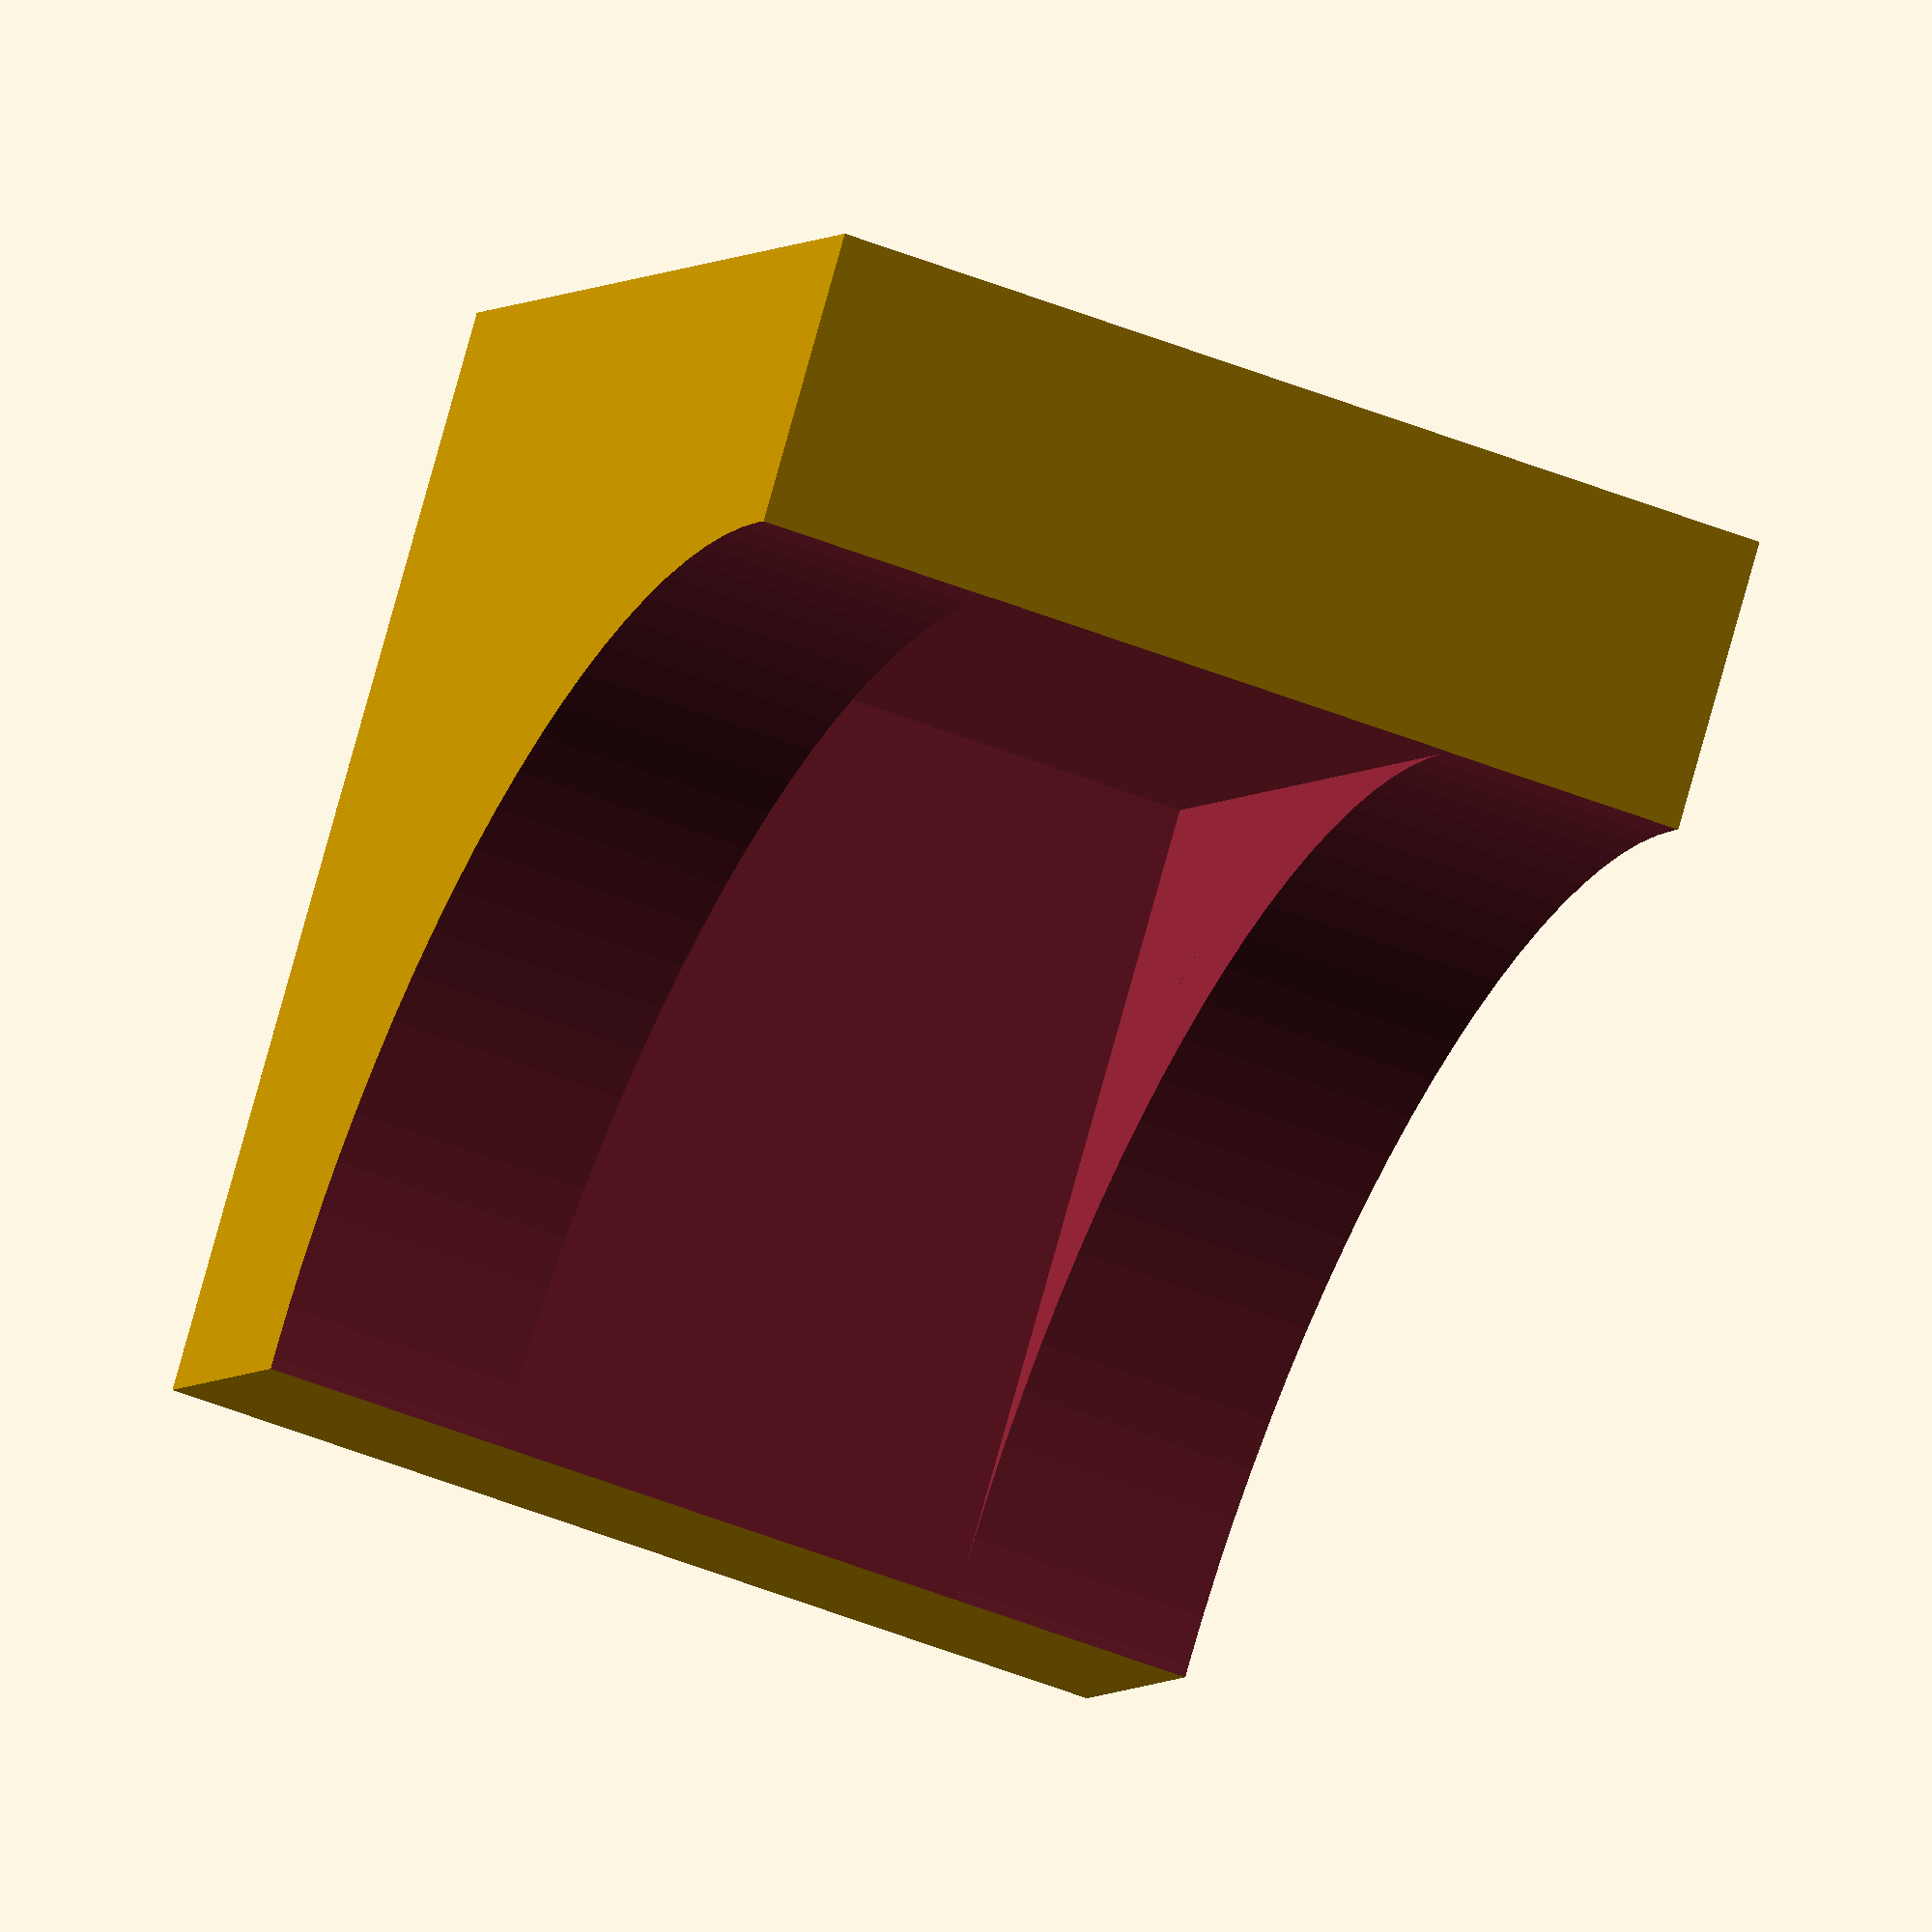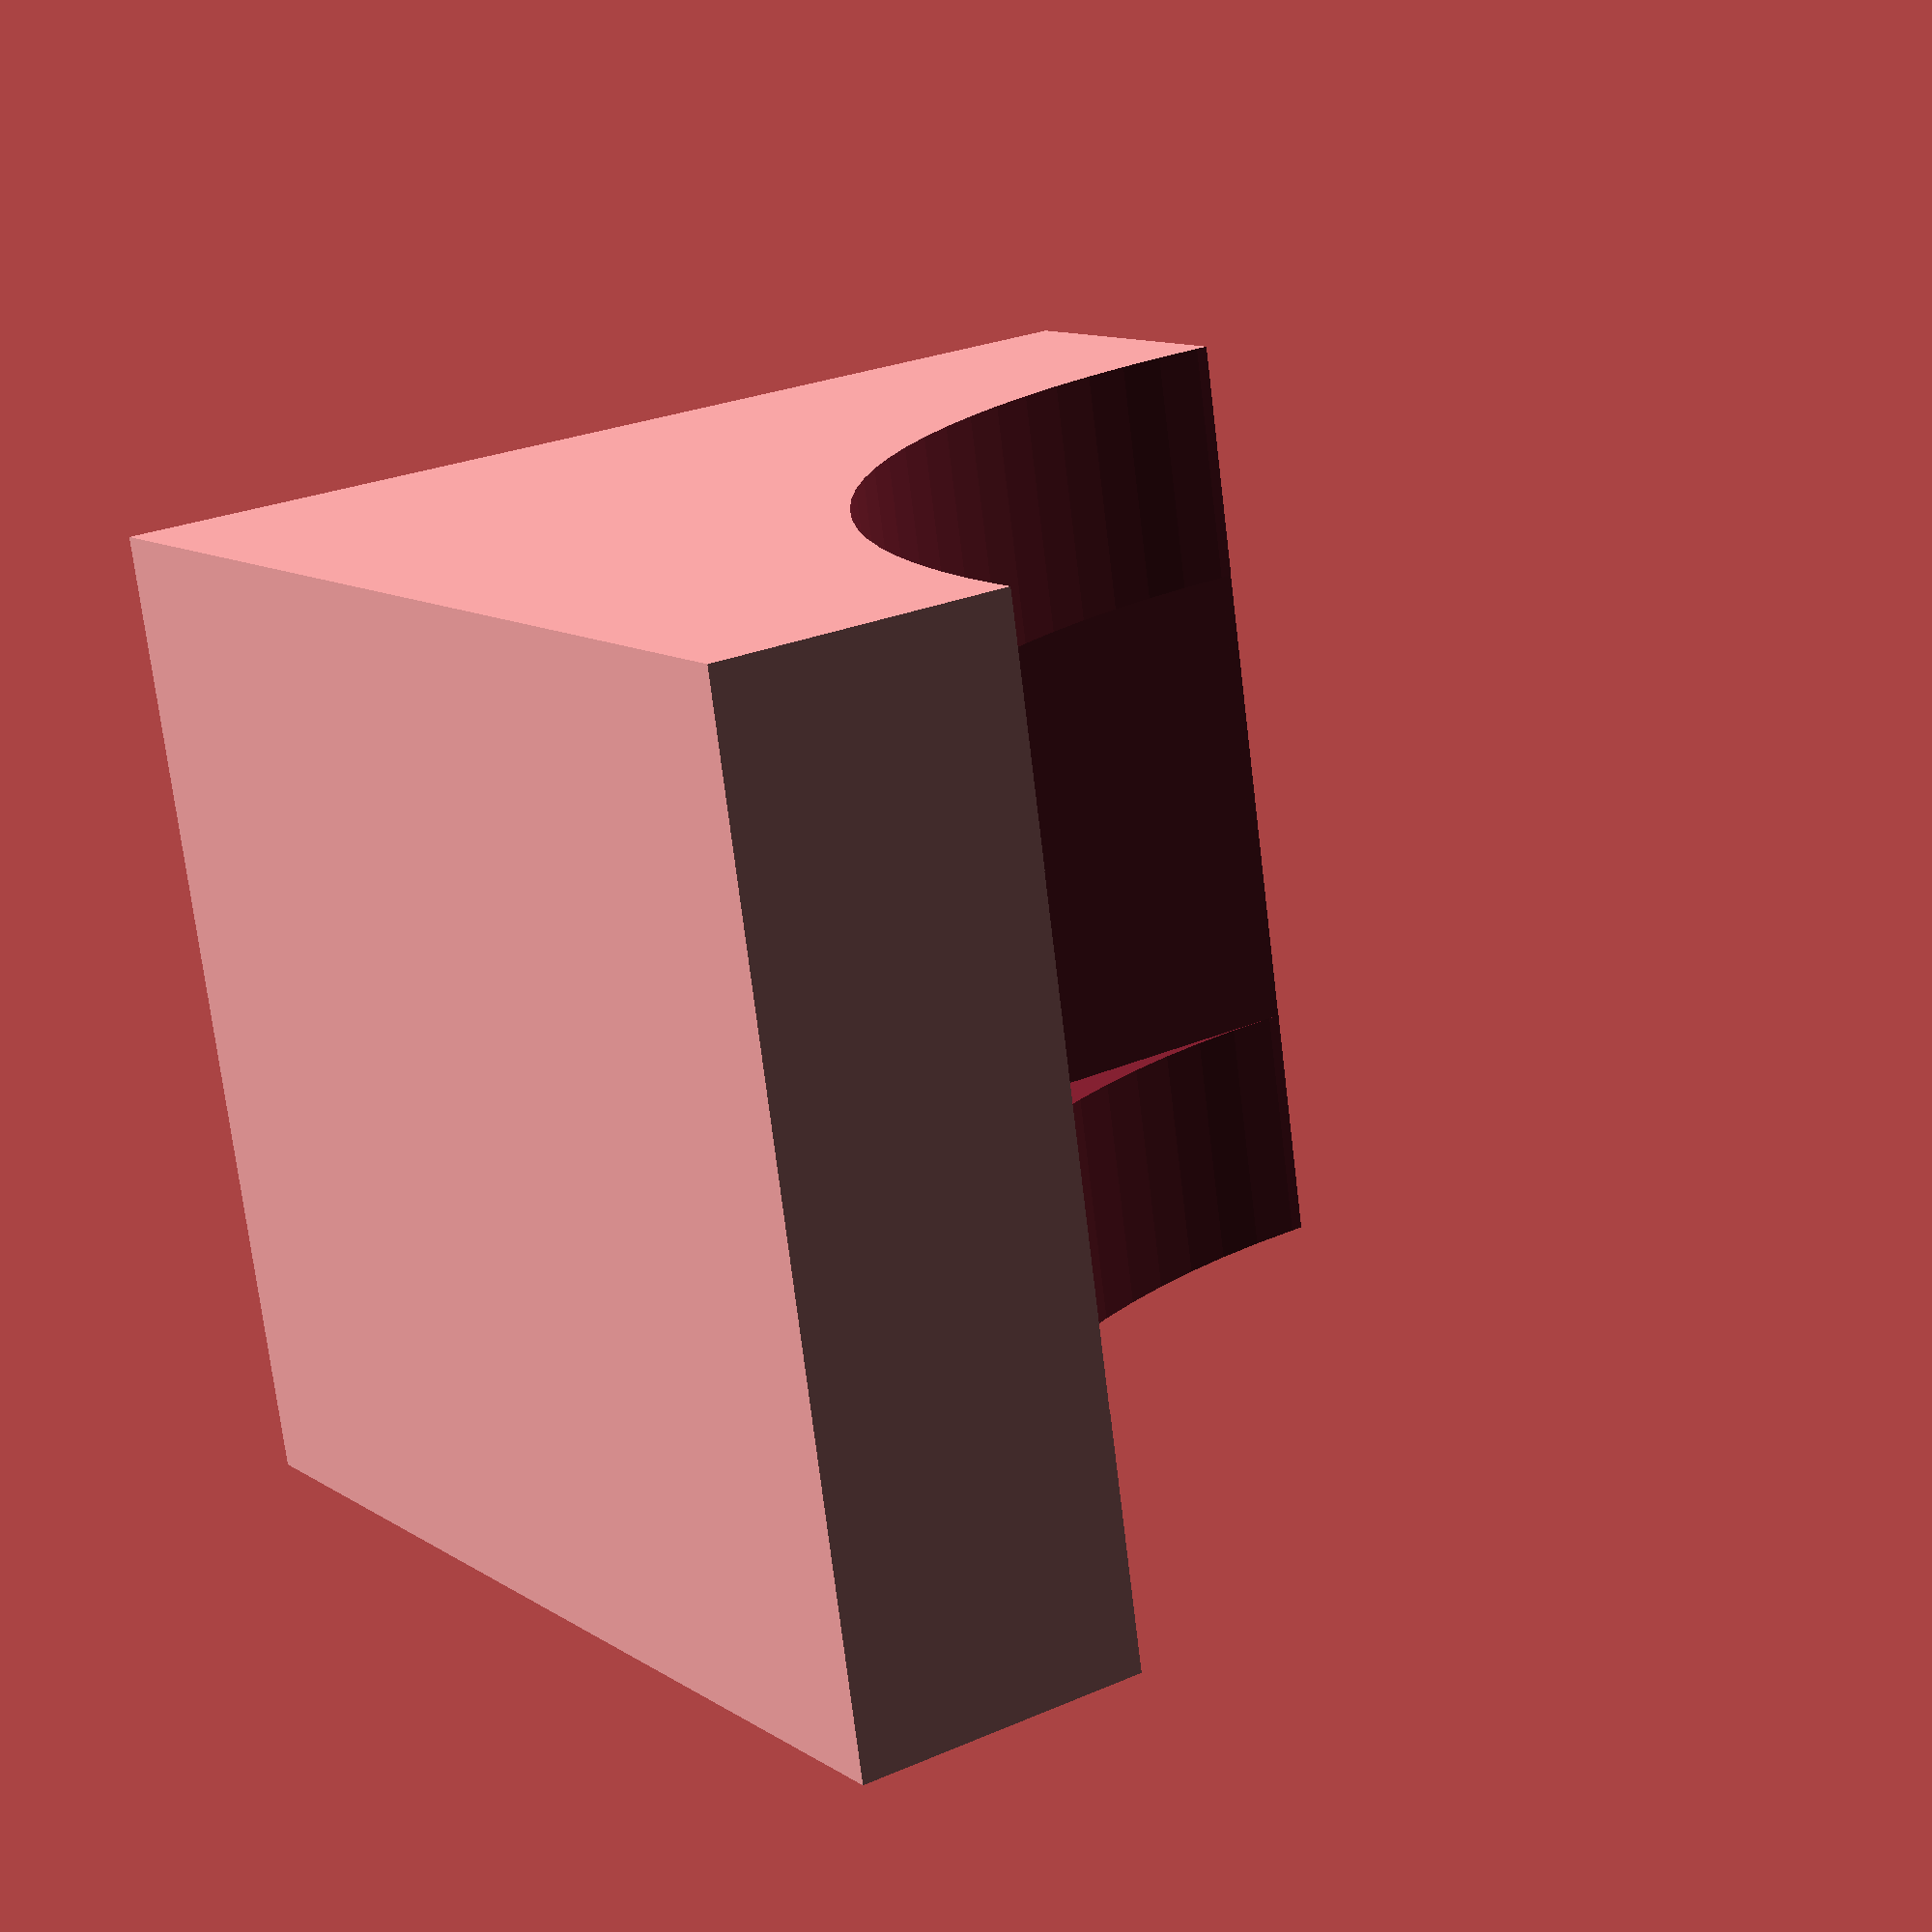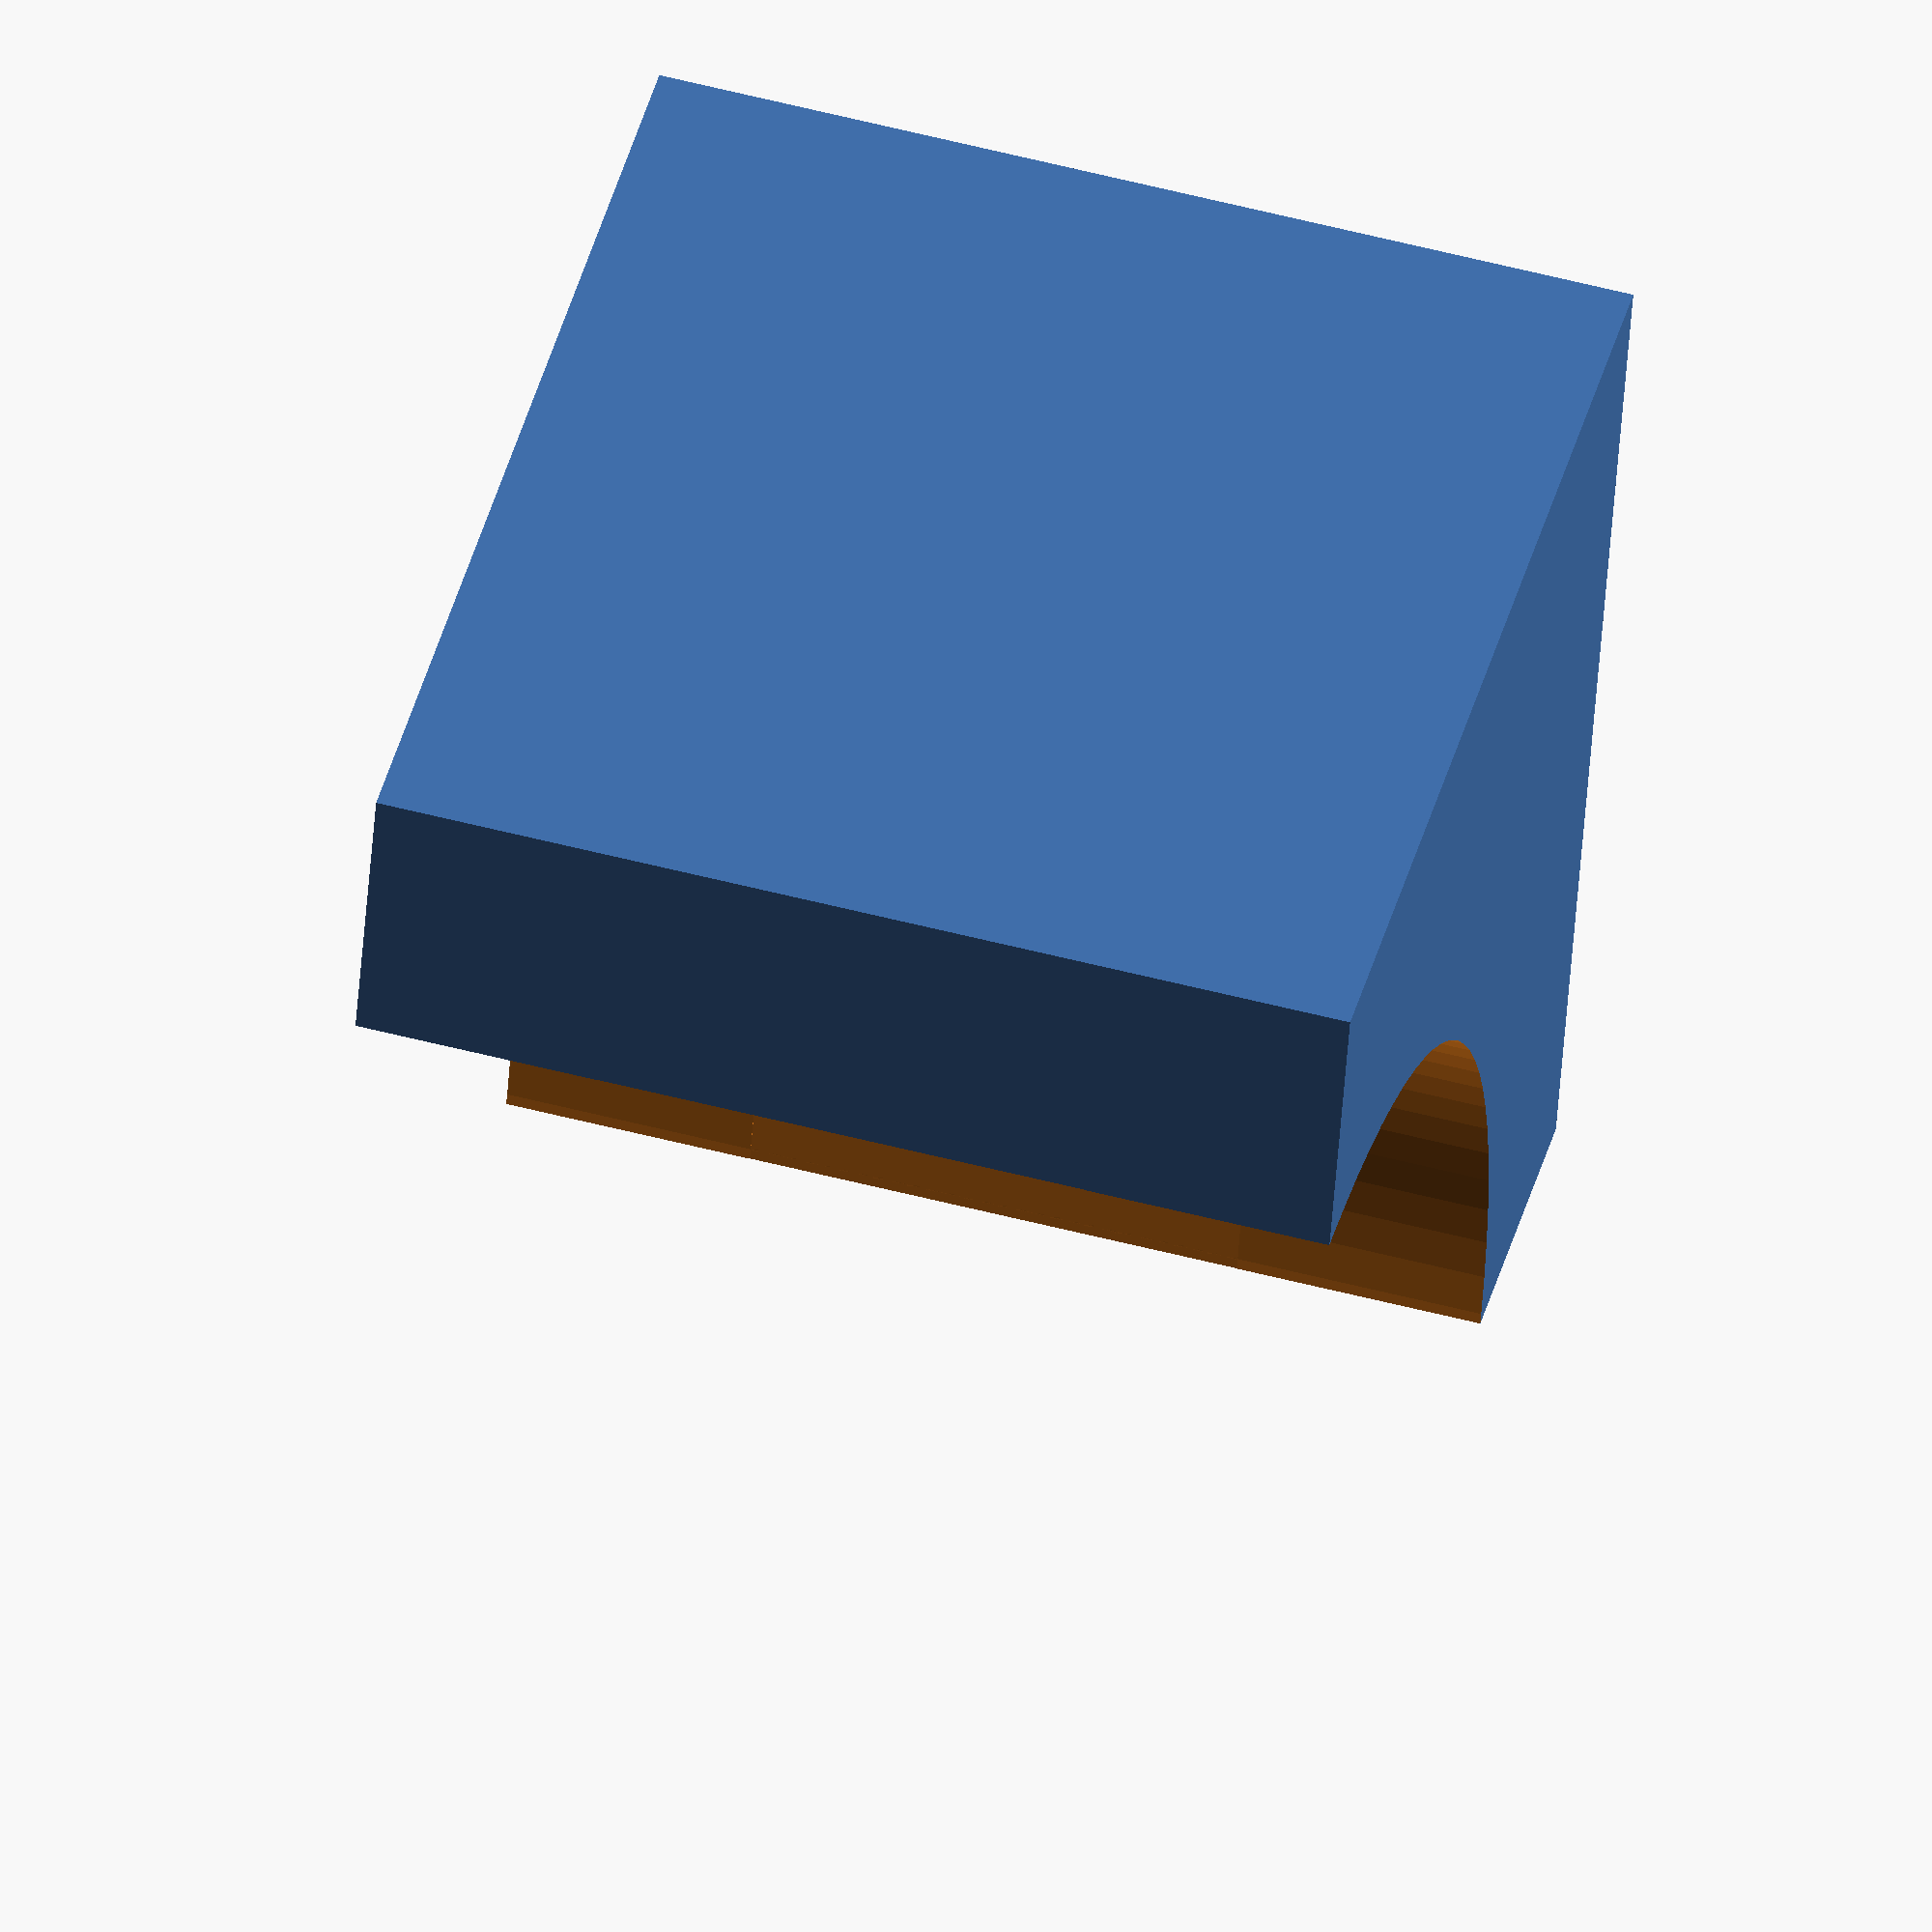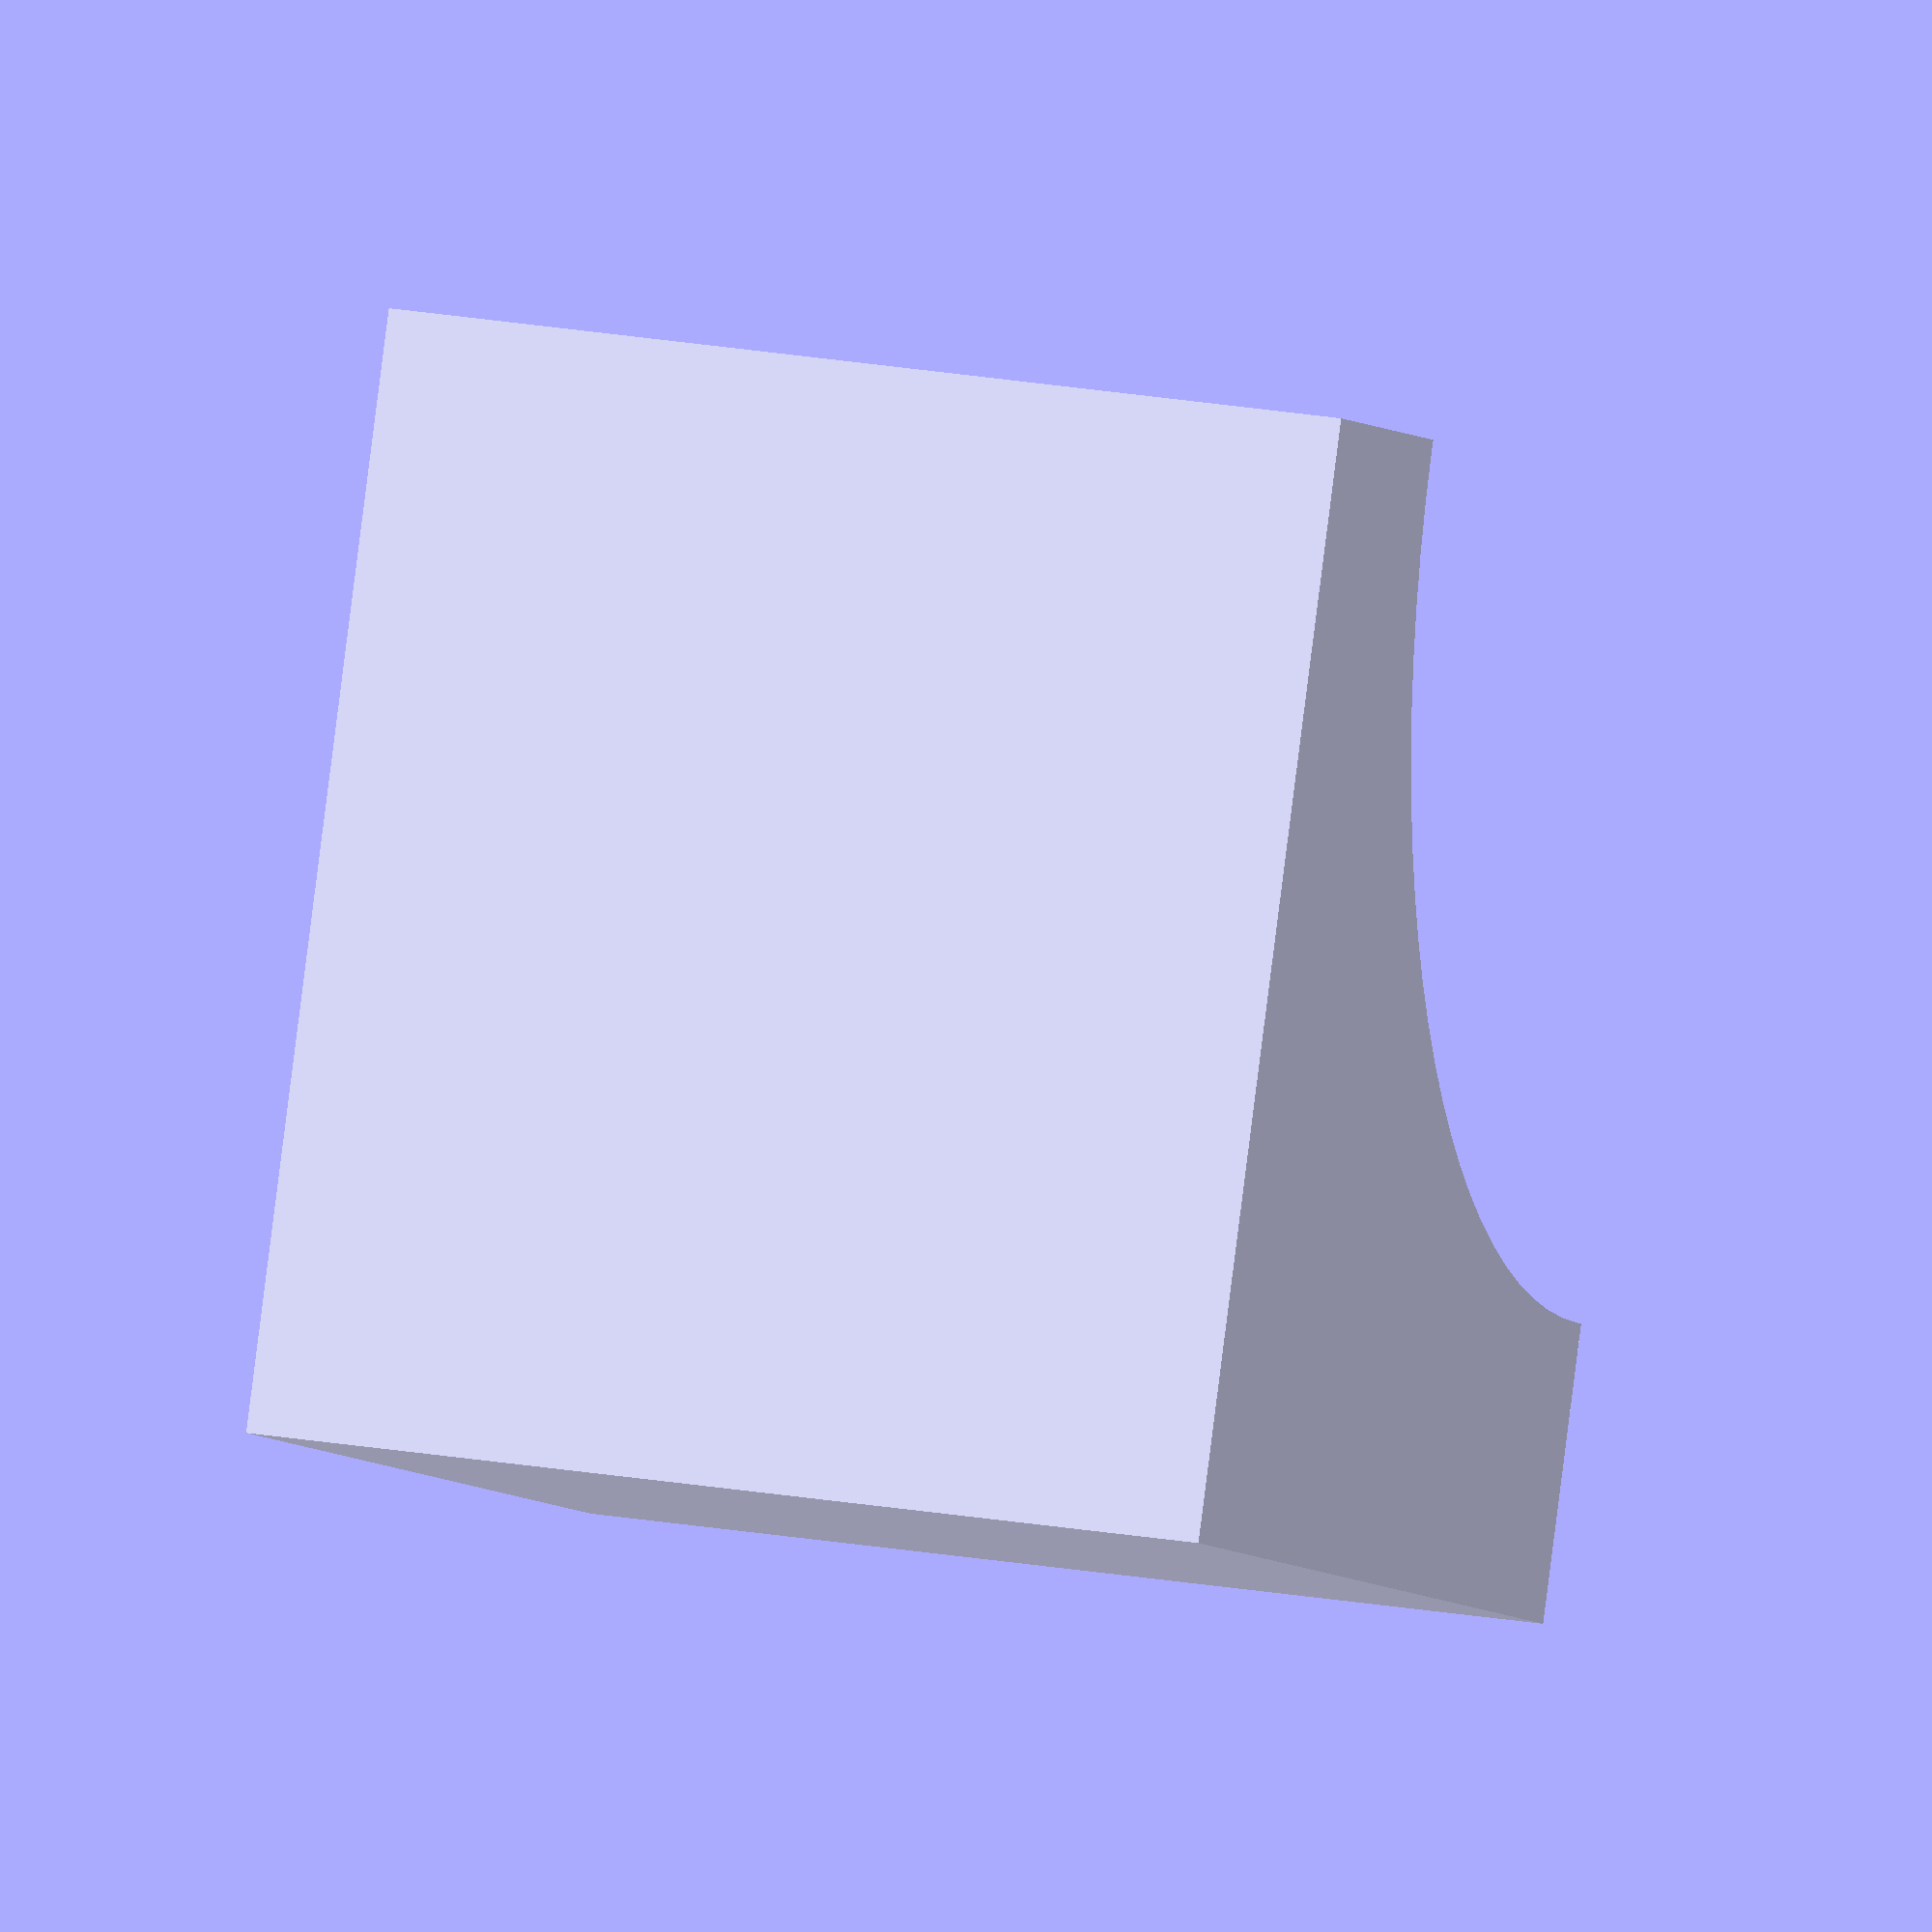
<openscad>

//resoluciOn
$fn=100;

//ancho del perfil 20 [mm]

module perfil1 (){
    //control del espesor del alumnio en las orillas
    medida=2;
difference(){
  square([20,20],center=true);
  circle(r=2);
  for(i=[1:4]){
  rotate(i*90)
  translate([0,-20/2])
  polygon(points=[[0,-medida],[3,-medida],[3,medida],[5,medida],[5,3],[3,5],[-3,5],[-5,3],[-5,medida],[-3,medida],[-3,-medida]]);
   
   //cuadrado detalle para rodamiento balero*
    rotate(i*90)
   translate([0,-20/2])
   square([7,0.7*2],center=true);   
   }
   
   //square([7,0.7*2],center=true)
   
}

}//fin module


module perfil2(){
translate([-10,0,0])
union(){
translate([20,0,0])
perfil1();
perfil1();
}
}

module esquinero(){
difference(){
cube([22.5,22.5,20],center=true);    

translate([6,6,0])
cube([22.5,22.5,10],center=true); 

translate([11,11,0])
cylinder(r=(22.5/2)+5,h=60,$fn=100,center=true);

tornilloMaquina();
}
    
}

module baleroPatineta(){
difference(){
cylinder(r=22/2,h=7,center=true);
cylinder(r=8/2,h=7+2,center=true);
}    
}


module tornillo(altura=40){
    union(){
    cylinder($fn=6,h=6,r=15/2);
    cylinder($fn=100,h=altura,r=8/2);
    }
}


module tornilloMaquina(altura=5){
    union(){
    cylinder($fn=6,h=3,r=8/2);
    cylinder($fn=100,h=altura,r=5/2);
    }
}

module NEMA(){
union(){
  translate([0,0,20])
  cube([42,42,40],center=true);
  cylinder(r=16/2,h=62);
}

}


//####RENDERIZADOS####

esquinero();

/*
linear_extrude(height=400)
perfil1();
*/

/*
linear_extrude(height=300)
perfil2();
*/

//baleroPatineta();

//tornillo();

//NEMA();


</openscad>
<views>
elev=46.6 azim=140.4 roll=245.1 proj=o view=solid
elev=74.0 azim=55.9 roll=6.9 proj=p view=wireframe
elev=122.7 azim=15.3 roll=255.0 proj=o view=wireframe
elev=160.6 azim=202.5 roll=250.8 proj=o view=wireframe
</views>
